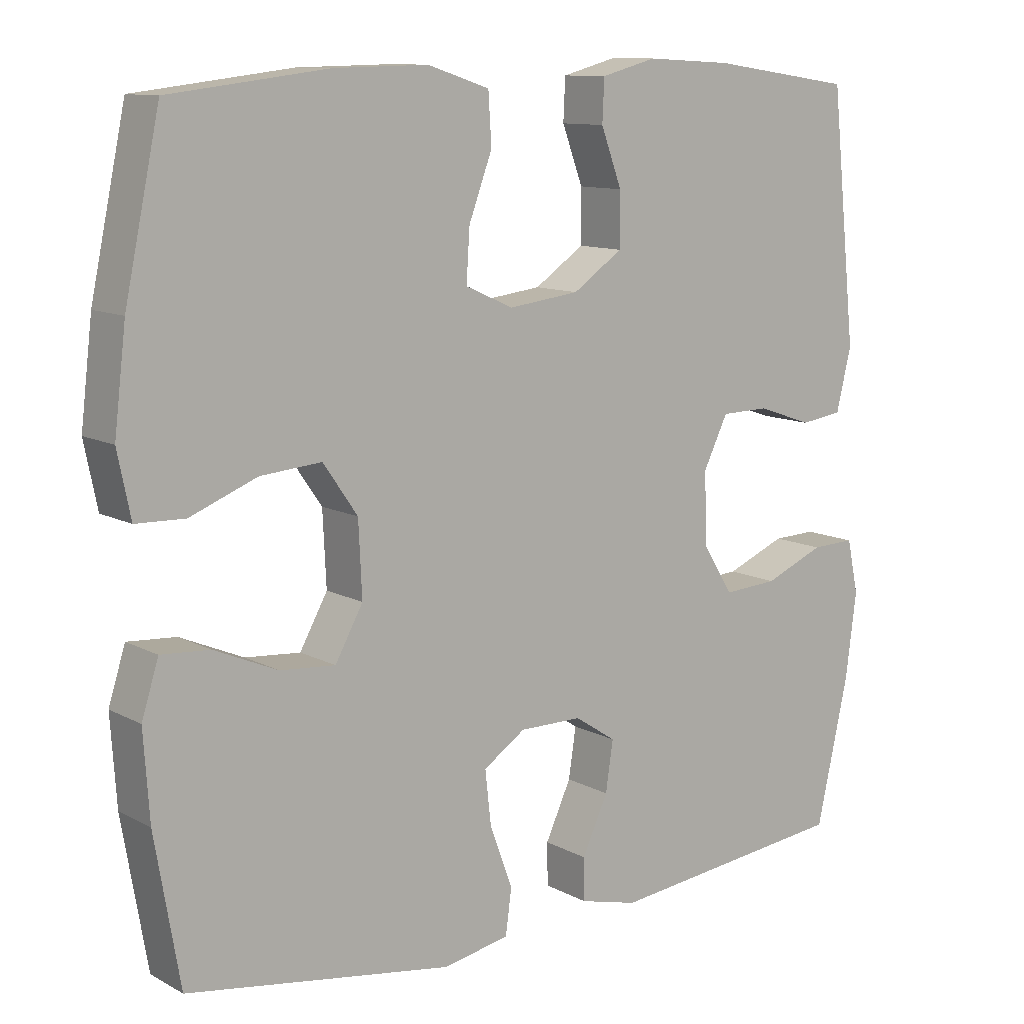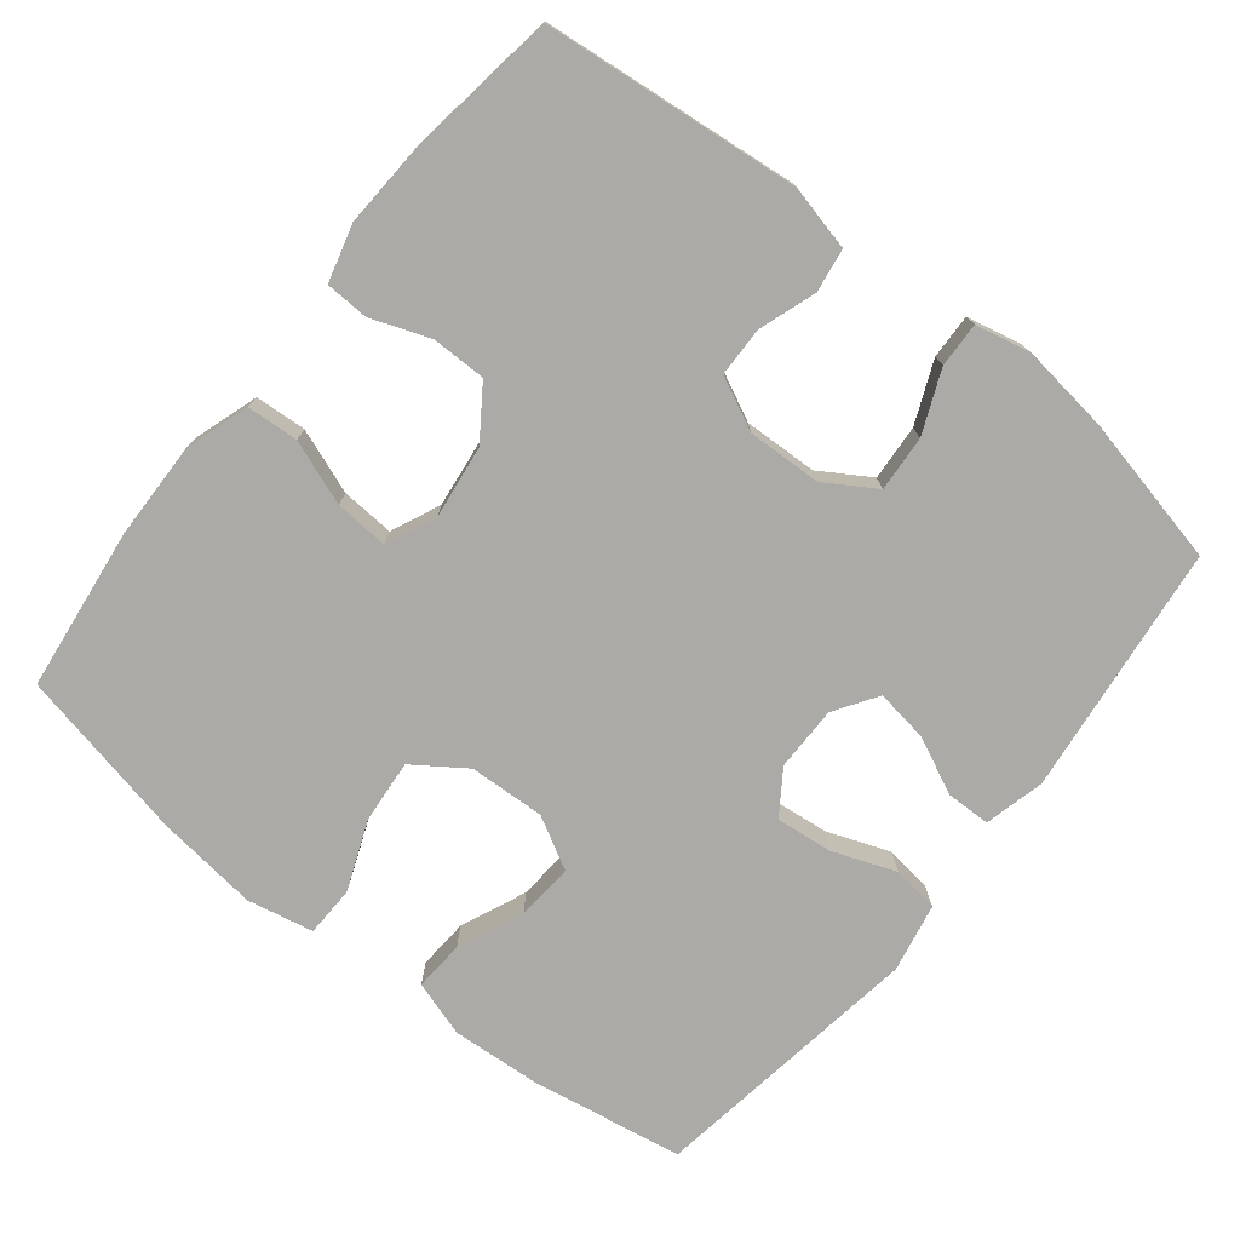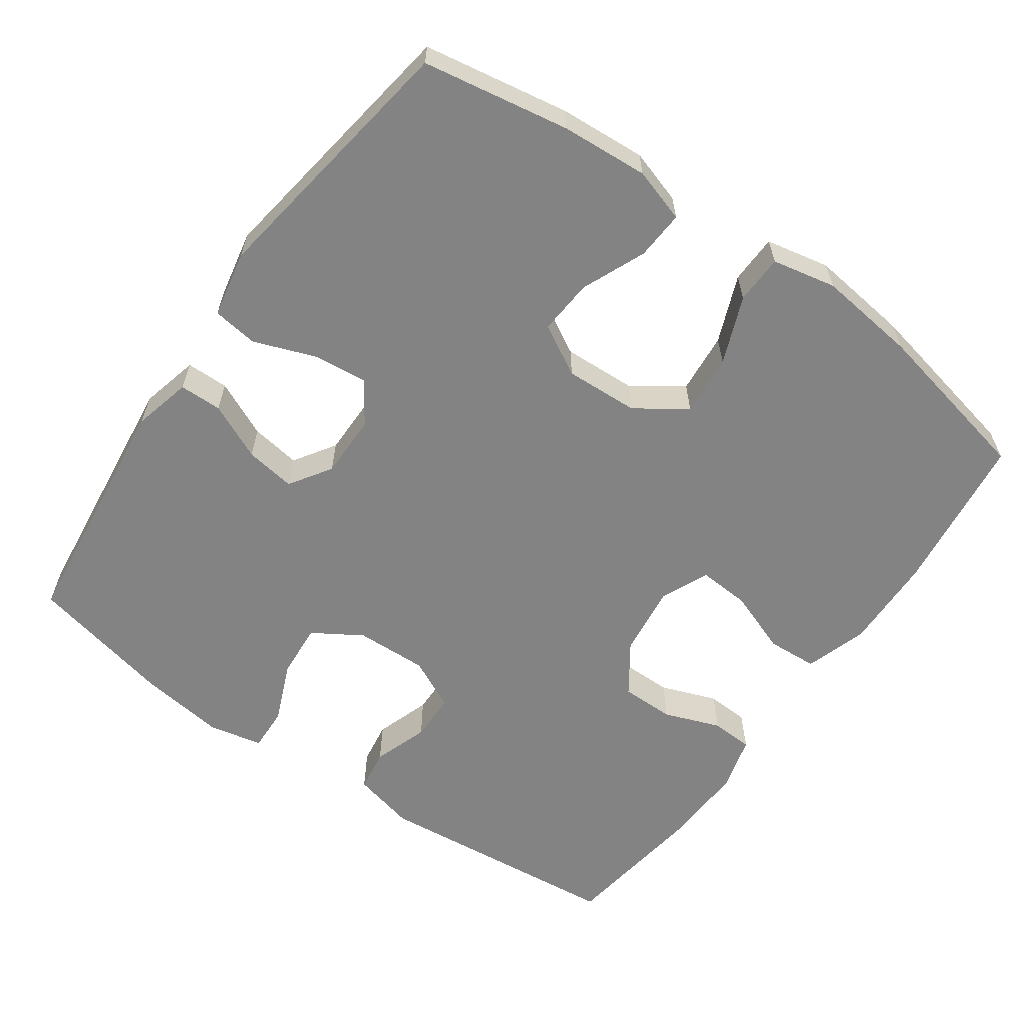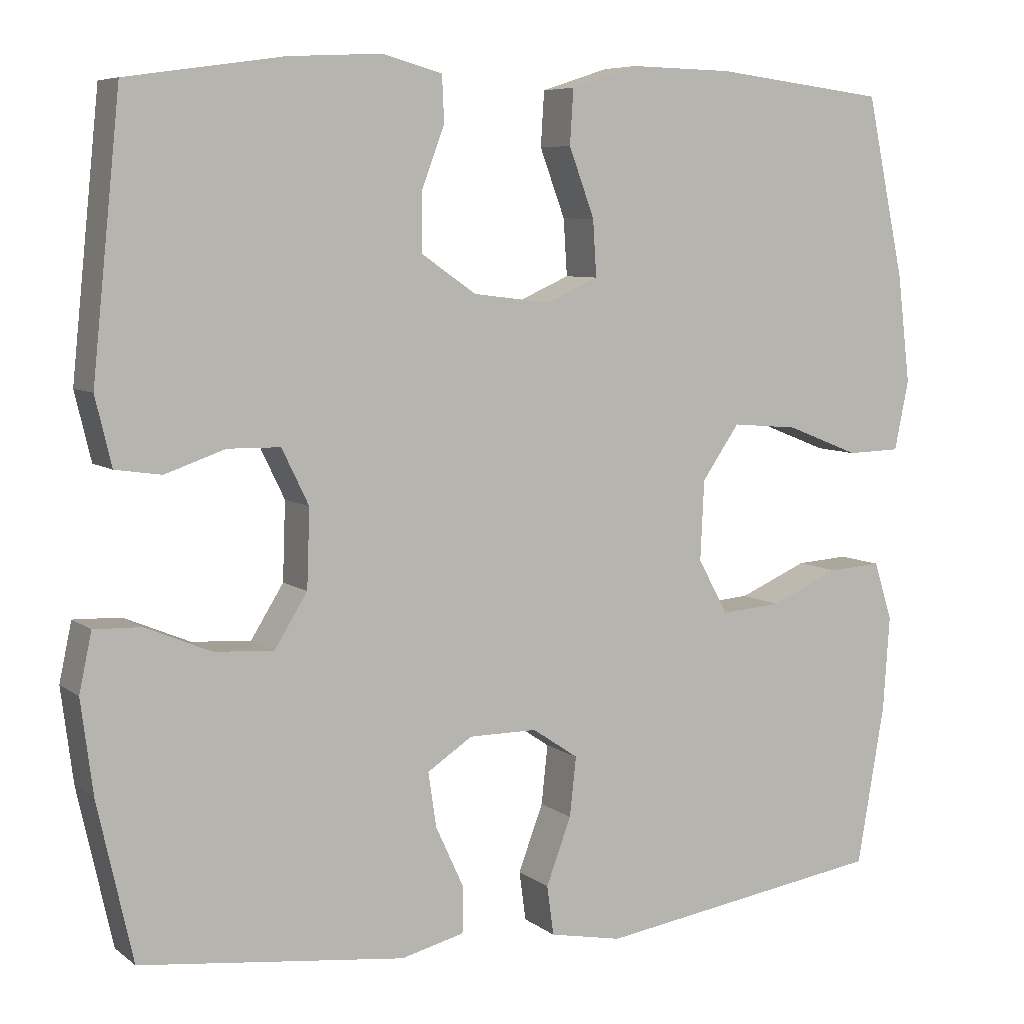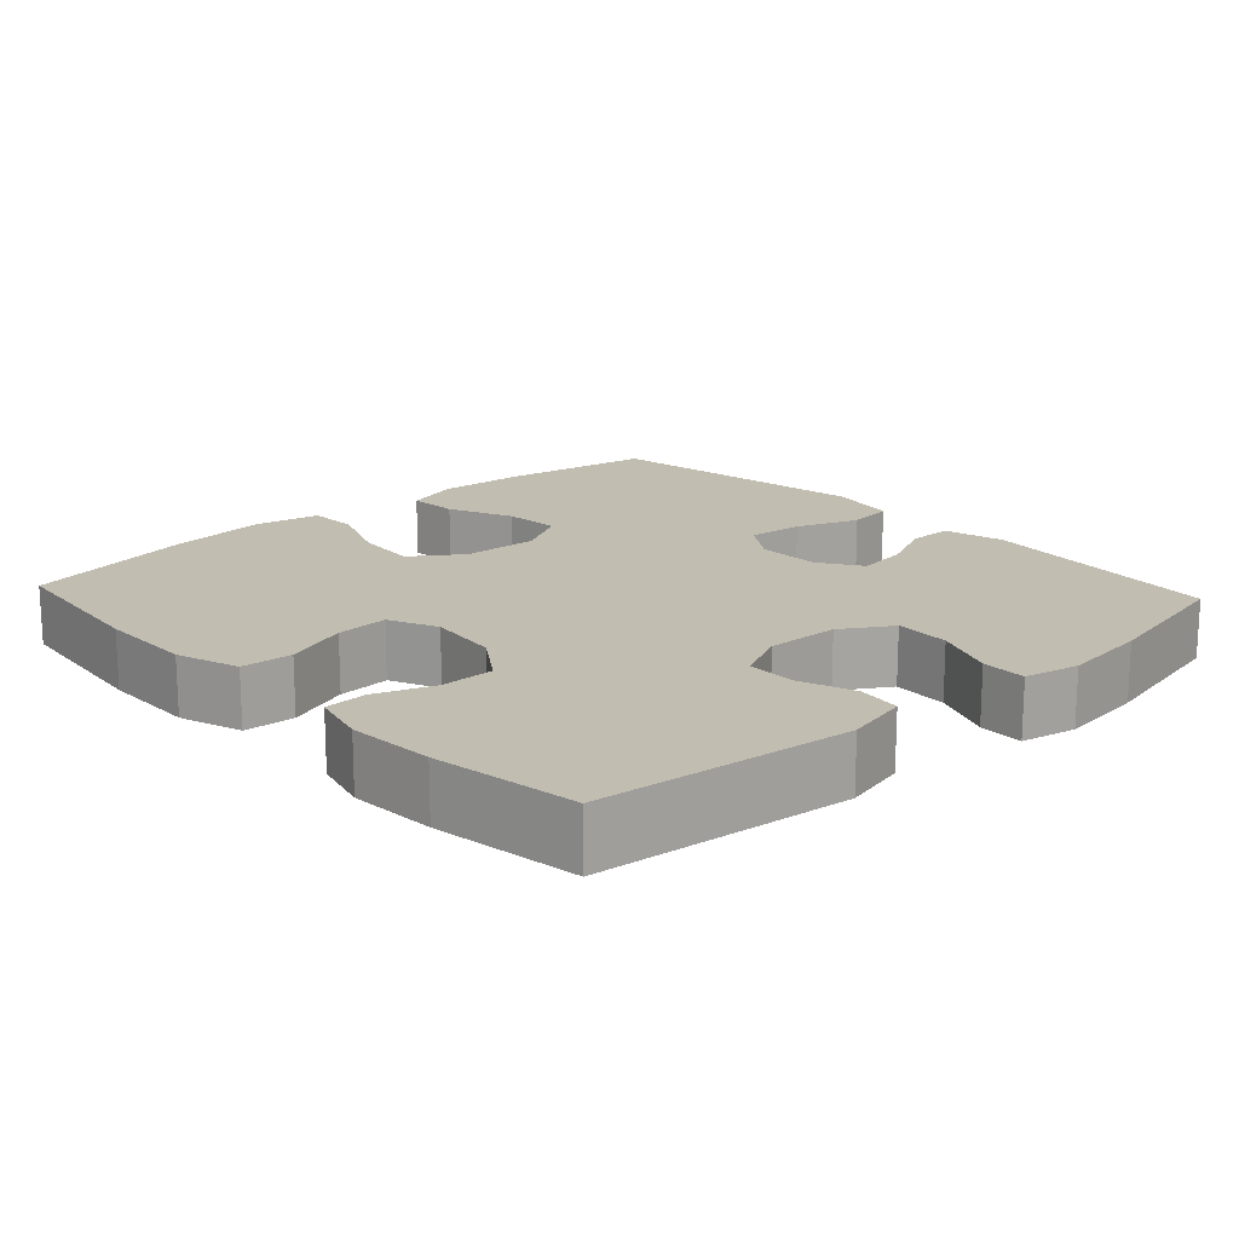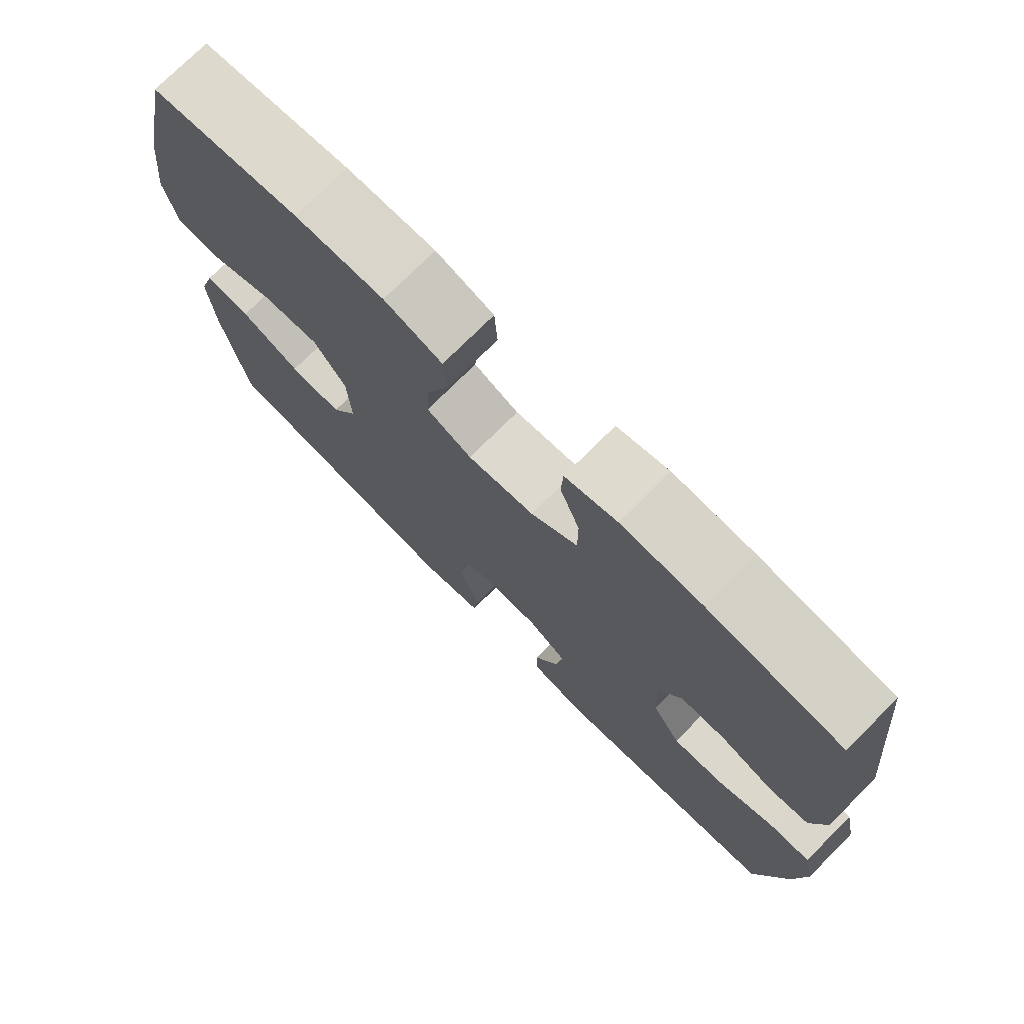
<metadata>
{"format":"obj","ext":"obj","renderer":"f3d","projection":"perspective","resolution":1024,"background":"white","views":[{"elev":10.9,"azim":-37.6,"up":"+Z"},{"elev":-76.0,"azim":51.5,"up":"+Y"},{"elev":-61.2,"azim":-125.2,"up":"+Y"},{"elev":6.9,"azim":152.8,"up":"+Z"},{"elev":17.0,"azim":47.3,"up":"+Y"},{"elev":74.8,"azim":45.0,"up":"+Z"}]}
</metadata>
<code>
o path892
v 0.3078 0.0375 0.5372
v 0.1897 0.0375 0.5433
v 0.1134 0.0375 0.5228
v 0.1107 0.0375 0.4649
v 0.1396 0.0375 0.387
v 0.1398 0.0375 0.3135
v 0.07078 0.0375 0.2659
v -0.02714 0.0375 0.2536
v -0.09361 0.0375 0.2832
v -0.08904 0.0375 0.3544
v -0.05684 0.0375 0.4411
v -0.06124 0.0375 0.5104
v -0.1465 0.0375 0.5382
v -0.2773 0.0375 0.5354
v -0.4959 0.0375 0.5088
v -0.5445 0.0375 0.279
v -0.5608 0.0375 0.1421
v -0.5427 0.0375 0.05389
v -0.4751 0.0375 0.05189
v -0.3822 0.0375 0.08879
v -0.2978 0.0375 0.09608
v -0.2503 0.0375 0.02754
v -0.2455 0.0375 -0.07402
v -0.2838 0.0375 -0.1435
v -0.3603 0.0375 -0.1377
v -0.4482 0.0375 -0.09993
v -0.5155 0.0375 -0.09552
v -0.5389 0.0375 -0.1699
v -0.5308 0.0375 -0.2899
v -0.4959 0.0375 -0.4931
v -0.1282 0.0375 -0.5487
v -0.03627 0.0375 -0.5307
v -0.02775 0.0375 -0.468
v -0.05933 0.0375 -0.3833
v -0.0676 0.0375 -0.3082
v -0.009419 0.0375 -0.2687
v 0.07737 0.0375 -0.2687
v 0.1347 0.0375 -0.3063
v 0.1244 0.0375 -0.3756
v 0.08859 0.0375 -0.4533
v 0.0895 0.0375 -0.5121
v 0.1699 0.0375 -0.5321
v 0.5058 0.0375 -0.4931
v 0.5502 0.0375 -0.2932
v 0.5653 0.0375 -0.1748
v 0.5495 0.0375 -0.1004
v 0.4891 0.0375 -0.1025
v 0.4061 0.0375 -0.1375
v 0.331 0.0375 -0.1425
v 0.2893 0.0375 -0.07544
v 0.2857 0.0375 0.02362
v 0.3197 0.0375 0.09388
v 0.3863 0.0375 0.09507
v 0.4626 0.0375 0.06888
v 0.5209 0.0375 0.0775
v 0.5416 0.0375 0.1638
v 0.5058 0.0375 0.5088
v 0.3078 -0.0375 0.5372
v 0.1897 -0.0375 0.5433
v 0.1134 -0.0375 0.5228
v 0.1107 -0.0375 0.4649
v 0.1396 -0.0375 0.387
v 0.1398 -0.0375 0.3135
v 0.07078 -0.0375 0.2659
v -0.02714 -0.0375 0.2536
v -0.09361 -0.0375 0.2832
v -0.08904 -0.0375 0.3544
v -0.05684 -0.0375 0.4411
v -0.06124 -0.0375 0.5104
v -0.1465 -0.0375 0.5382
v -0.2773 -0.0375 0.5354
v -0.4959 -0.0375 0.5088
v -0.5445 -0.0375 0.279
v -0.5608 -0.0375 0.1421
v -0.5427 -0.0375 0.05389
v -0.4751 -0.0375 0.05189
v -0.3822 -0.0375 0.08879
v -0.2978 -0.0375 0.09608
v -0.2503 -0.0375 0.02754
v -0.2455 -0.0375 -0.07402
v -0.2838 -0.0375 -0.1435
v -0.3603 -0.0375 -0.1377
v -0.4482 -0.0375 -0.09993
v -0.5155 -0.0375 -0.09552
v -0.5389 -0.0375 -0.1699
v -0.5308 -0.0375 -0.2899
v -0.4959 -0.0375 -0.4931
v -0.1282 -0.0375 -0.5487
v -0.03627 -0.0375 -0.5307
v -0.02775 -0.0375 -0.468
v -0.05933 -0.0375 -0.3833
v -0.0676 -0.0375 -0.3082
v -0.009419 -0.0375 -0.2687
v 0.07737 -0.0375 -0.2687
v 0.1347 -0.0375 -0.3063
v 0.1244 -0.0375 -0.3756
v 0.08859 -0.0375 -0.4533
v 0.0895 -0.0375 -0.5121
v 0.1699 -0.0375 -0.5321
v 0.5058 -0.0375 -0.4931
v 0.5502 -0.0375 -0.2932
v 0.5653 -0.0375 -0.1748
v 0.5495 -0.0375 -0.1004
v 0.4891 -0.0375 -0.1025
v 0.4061 -0.0375 -0.1375
v 0.331 -0.0375 -0.1425
v 0.2893 -0.0375 -0.07544
v 0.2857 -0.0375 0.02362
v 0.3197 -0.0375 0.09388
v 0.3863 -0.0375 0.09507
v 0.4626 -0.0375 0.06888
v 0.5209 -0.0375 0.0775
v 0.5416 -0.0375 0.1638
v 0.5058 -0.0375 0.5088
v 0.5502 0.0375 -0.2932
v 0.5653 0.0375 -0.1748
v 0.5495 0.0375 -0.1004
v 0.5495 0.0375 -0.1004
v 0.4891 0.0375 -0.1025
v 0.5209 0.0375 0.0775
v 0.5209 0.0375 0.0775
v 0.5416 0.0375 0.1638
v 0.5058 0.0375 -0.4931
v 0.5058 0.0375 -0.4931
v 0.4626 0.0375 0.06888
v 0.5058 0.0375 0.5088
v 0.5058 0.0375 0.5088
v 0.4061 0.0375 -0.1375
v 0.3863 0.0375 0.09507
v 0.3078 0.0375 0.5372
v 0.331 0.0375 -0.1425
v 0.331 0.0375 -0.1425
v 0.3197 0.0375 0.09388
v 0.3197 0.0375 0.09388
v 0.2893 0.0375 -0.07544
v 0.2857 0.0375 0.02362
v 0.1897 0.0375 0.5433
v 0.1699 0.0375 -0.5321
v 0.1134 0.0375 0.5228
v 0.1134 0.0375 0.5228
v 0.0895 0.0375 -0.5121
v 0.0895 0.0375 -0.5121
v 0.1347 0.0375 -0.3063
v 0.1347 0.0375 -0.3063
v 0.1244 0.0375 -0.3756
v 0.1396 0.0375 0.387
v 0.1398 0.0375 0.3135
v 0.07078 0.0375 0.2659
v 0.1107 0.0375 0.4649
v 0.07737 0.0375 -0.2687
v 0.08859 0.0375 -0.4533
v -0.009419 0.0375 -0.2687
v -0.02714 0.0375 0.2536
v -0.0676 0.0375 -0.3082
v -0.0676 0.0375 -0.3082
v -0.09361 0.0375 0.2832
v -0.09361 0.0375 0.2832
v -0.03627 0.0375 -0.5307
v -0.03627 0.0375 -0.5307
v -0.02775 0.0375 -0.468
v -0.05933 0.0375 -0.3833
v -0.1282 0.0375 -0.5487
v -0.08904 0.0375 0.3544
v -0.05684 0.0375 0.4411
v -0.06124 0.0375 0.5104
v -0.06124 0.0375 0.5104
v -0.1465 0.0375 0.5382
v -0.2503 0.0375 0.02754
v -0.2455 0.0375 -0.07402
v -0.2773 0.0375 0.5354
v -0.2838 0.0375 -0.1435
v -0.2838 0.0375 -0.1435
v -0.2978 0.0375 0.09608
v -0.3603 0.0375 -0.1377
v -0.3822 0.0375 0.08879
v -0.4482 0.0375 -0.09993
v -0.4751 0.0375 0.05189
v -0.4959 0.0375 -0.4931
v -0.4959 0.0375 -0.4931
v -0.5155 0.0375 -0.09552
v -0.5155 0.0375 -0.09552
v -0.4959 0.0375 0.5088
v -0.4959 0.0375 0.5088
v -0.5427 0.0375 0.05389
v -0.5427 0.0375 0.05389
v -0.5308 0.0375 -0.2899
v -0.5389 0.0375 -0.1699
v -0.5445 0.0375 0.279
v -0.5608 0.0375 0.1421
v 0.5502 -0.0375 -0.2932
v 0.5653 -0.0375 -0.1748
v 0.5495 -0.0375 -0.1004
v 0.5495 -0.0375 -0.1004
v 0.4891 -0.0375 -0.1025
v 0.5209 -0.0375 0.0775
v 0.5209 -0.0375 0.0775
v 0.5416 -0.0375 0.1638
v 0.5058 -0.0375 -0.4931
v 0.5058 -0.0375 -0.4931
v 0.4626 -0.0375 0.06888
v 0.5058 -0.0375 0.5088
v 0.5058 -0.0375 0.5088
v 0.4061 -0.0375 -0.1375
v 0.3863 -0.0375 0.09507
v 0.3078 -0.0375 0.5372
v 0.331 -0.0375 -0.1425
v 0.331 -0.0375 -0.1425
v 0.3197 -0.0375 0.09388
v 0.3197 -0.0375 0.09388
v 0.2893 -0.0375 -0.07544
v 0.2857 -0.0375 0.02362
v 0.1897 -0.0375 0.5433
v 0.1699 -0.0375 -0.5321
v 0.1134 -0.0375 0.5228
v 0.1134 -0.0375 0.5228
v 0.0895 -0.0375 -0.5121
v 0.0895 -0.0375 -0.5121
v 0.1347 -0.0375 -0.3063
v 0.1347 -0.0375 -0.3063
v 0.1244 -0.0375 -0.3756
v 0.1396 -0.0375 0.387
v 0.1398 -0.0375 0.3135
v 0.07078 -0.0375 0.2659
v 0.1107 -0.0375 0.4649
v 0.07737 -0.0375 -0.2687
v 0.08859 -0.0375 -0.4533
v -0.009419 -0.0375 -0.2687
v -0.02714 -0.0375 0.2536
v -0.0676 -0.0375 -0.3082
v -0.0676 -0.0375 -0.3082
v -0.09361 -0.0375 0.2832
v -0.09361 -0.0375 0.2832
v -0.03627 -0.0375 -0.5307
v -0.03627 -0.0375 -0.5307
v -0.02775 -0.0375 -0.468
v -0.05933 -0.0375 -0.3833
v -0.1282 -0.0375 -0.5487
v -0.08904 -0.0375 0.3544
v -0.05684 -0.0375 0.4411
v -0.06124 -0.0375 0.5104
v -0.06124 -0.0375 0.5104
v -0.1465 -0.0375 0.5382
v -0.2503 -0.0375 0.02754
v -0.2455 -0.0375 -0.07402
v -0.2773 -0.0375 0.5354
v -0.2838 -0.0375 -0.1435
v -0.2838 -0.0375 -0.1435
v -0.2978 -0.0375 0.09608
v -0.3603 -0.0375 -0.1377
v -0.3822 -0.0375 0.08879
v -0.4482 -0.0375 -0.09993
v -0.4751 -0.0375 0.05189
v -0.4959 -0.0375 -0.4931
v -0.4959 -0.0375 -0.4931
v -0.5155 -0.0375 -0.09552
v -0.5155 -0.0375 -0.09552
v -0.4959 -0.0375 0.5088
v -0.4959 -0.0375 0.5088
v -0.5427 -0.0375 0.05389
v -0.5427 -0.0375 0.05389
v -0.5308 -0.0375 -0.2899
v -0.5389 -0.0375 -0.1699
v -0.5445 -0.0375 0.279
v -0.5608 -0.0375 0.1421
f 245 231 238
f 220 226 213
f 245 248 231
f 218 210 225
f 249 261 246
f 201 204 197
f 264 250 263
f 243 227 228
f 236 237 235
f 246 229 244
f 259 252 264
f 191 203 190
f 229 246 236
f 224 212 214
f 251 262 249
f 262 261 249
f 237 236 253
f 250 248 263
f 223 208 222
f 194 191 192
f 205 204 201
f 233 235 237
f 227 225 211
f 248 243 231
f 236 246 253
f 190 206 198
f 204 200 197
f 198 218 220
f 213 226 216
f 221 212 224
f 263 245 257
f 198 206 218
f 210 218 206
f 231 243 228
f 238 239 242
f 212 221 205
f 244 229 227
f 203 206 190
f 211 225 210
f 255 262 251
f 222 204 205
f 203 191 194
f 264 252 250
f 253 246 261
f 263 248 245
f 197 200 195
f 228 211 223
f 243 244 227
f 242 239 240
f 228 227 211
f 204 222 208
f 198 220 213
f 245 238 242
f 211 208 223
f 221 222 205
f 44 45 102 101
f 45 118 193 102
f 46 47 104 103
f 121 56 113 196
f 124 44 101 199
f 54 55 112 111
f 56 127 202 113
f 47 48 105 104
f 53 54 111 110
f 57 1 58 114
f 48 132 207 105
f 134 53 110 209
f 49 50 107 106
f 51 52 109 108
f 1 2 59 58
f 42 43 100 99
f 50 51 108 107
f 2 140 215 59
f 142 42 99 217
f 144 39 96 219
f 5 6 63 62
f 6 7 64 63
f 4 5 62 61
f 3 4 61 60
f 37 38 95 94
f 40 41 98 97
f 39 40 97 96
f 36 37 94 93
f 7 8 65 64
f 155 36 93 230
f 8 157 232 65
f 159 33 90 234
f 33 34 91 90
f 31 32 89 88
f 10 11 68 67
f 11 166 241 68
f 34 35 92 91
f 12 13 70 69
f 9 10 67 66
f 22 23 80 79
f 13 14 71 70
f 23 172 247 80
f 21 22 79 78
f 24 25 82 81
f 20 21 78 77
f 25 26 83 82
f 19 20 77 76
f 179 31 88 254
f 26 181 256 83
f 14 183 258 71
f 185 19 76 260
f 29 30 87 86
f 28 29 86 85
f 27 28 85 84
f 15 16 73 72
f 17 18 75 74
f 16 17 74 73
f 170 163 156
f 145 138 151
f 170 156 173
f 143 150 135
f 174 171 186
f 126 122 129
f 189 188 175
f 168 153 152
f 161 160 162
f 171 169 154
f 184 189 177
f 116 115 128
f 154 161 171
f 149 139 137
f 176 174 187
f 187 174 186
f 162 178 161
f 175 188 173
f 148 147 133
f 119 117 116
f 130 126 129
f 158 162 160
f 152 136 150
f 173 156 168
f 161 178 171
f 115 123 131
f 129 122 125
f 123 145 143
f 138 141 151
f 146 149 137
f 188 182 170
f 123 143 131
f 135 131 143
f 156 153 168
f 163 167 164
f 137 130 146
f 169 152 154
f 128 115 131
f 136 135 150
f 180 176 187
f 147 130 129
f 128 119 116
f 189 175 177
f 178 186 171
f 188 170 173
f 122 120 125
f 153 148 136
f 168 152 169
f 167 165 164
f 153 136 152
f 129 133 147
f 123 138 145
f 170 167 163
f 136 148 133
f 146 130 147

</code>
